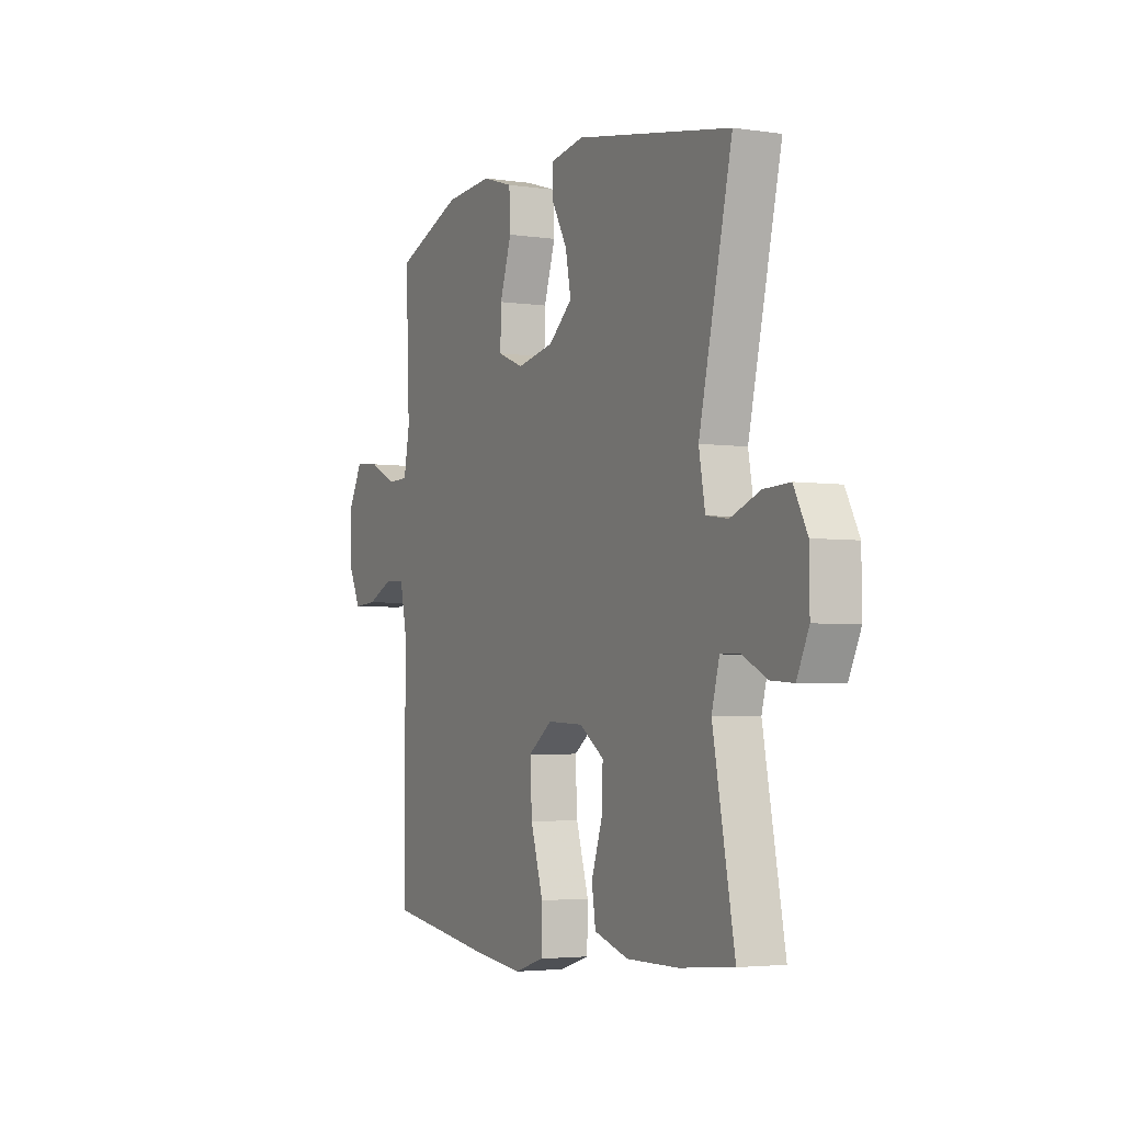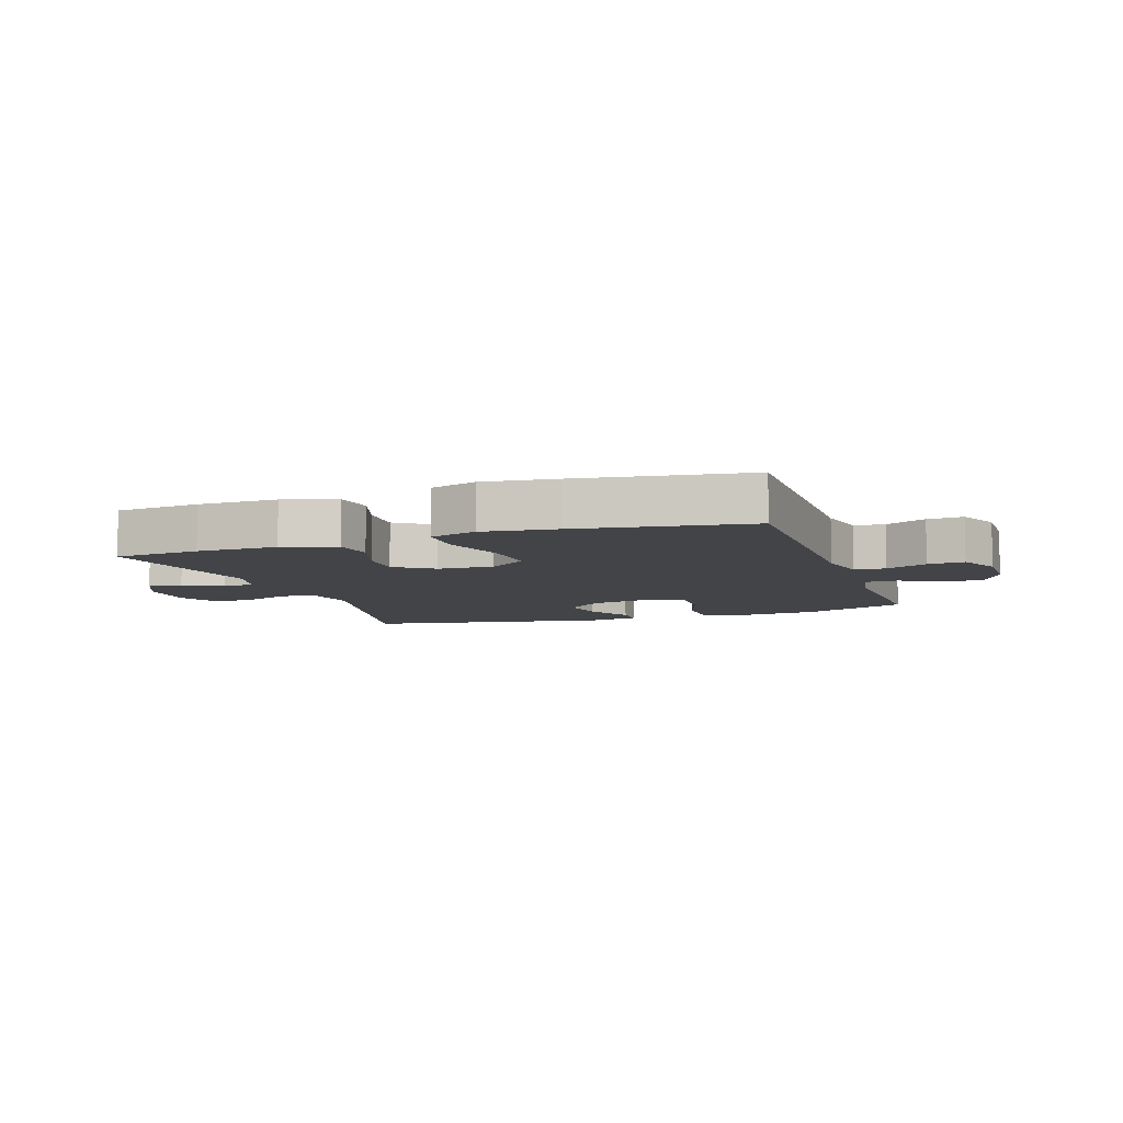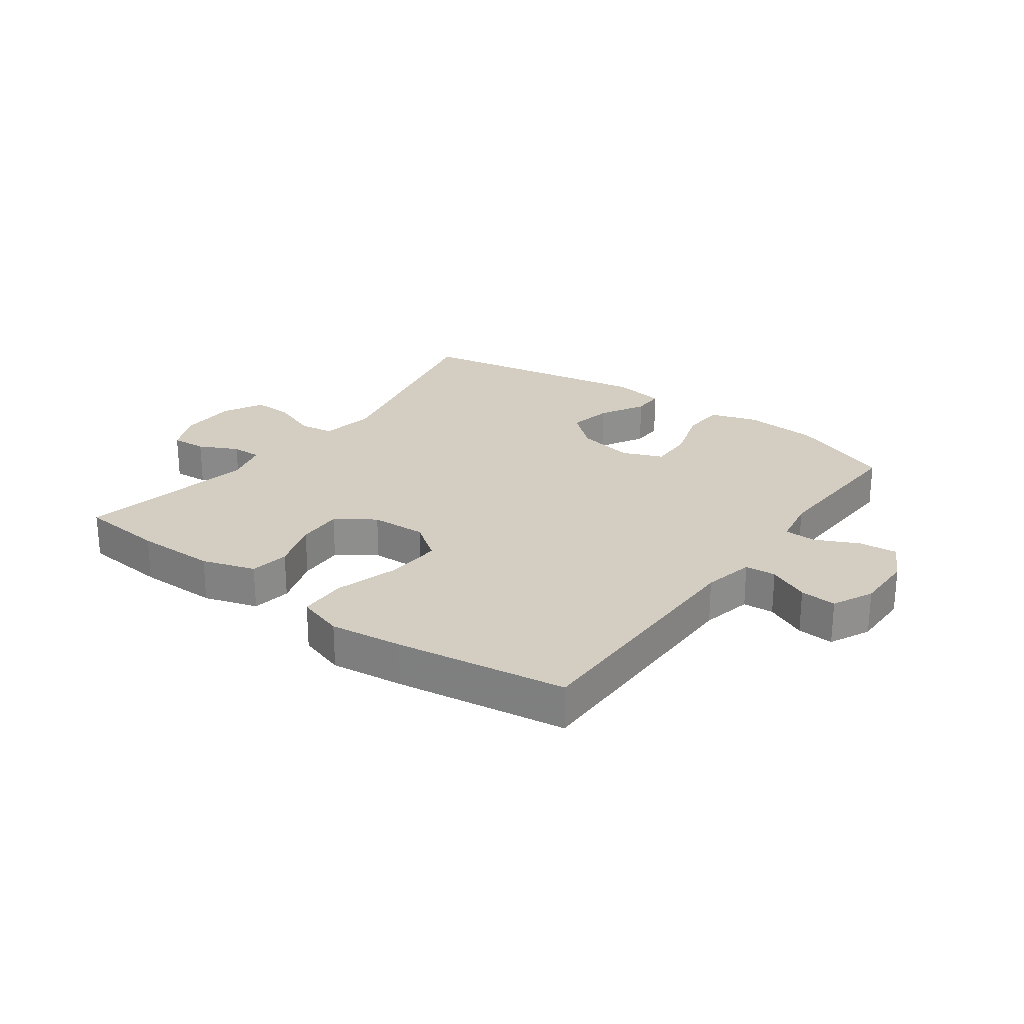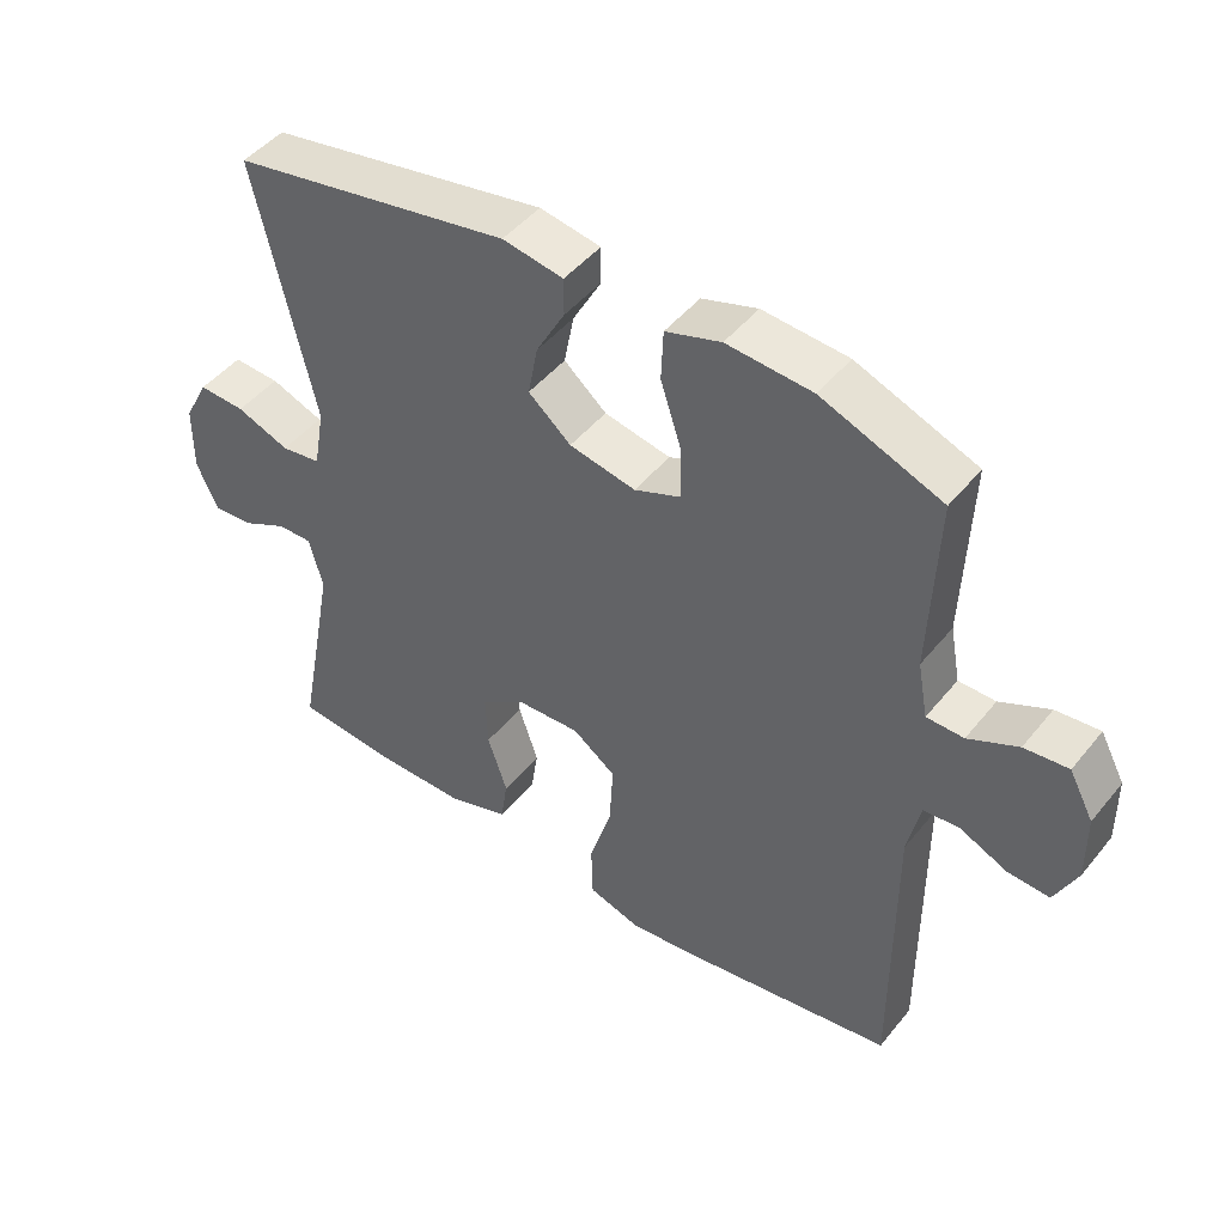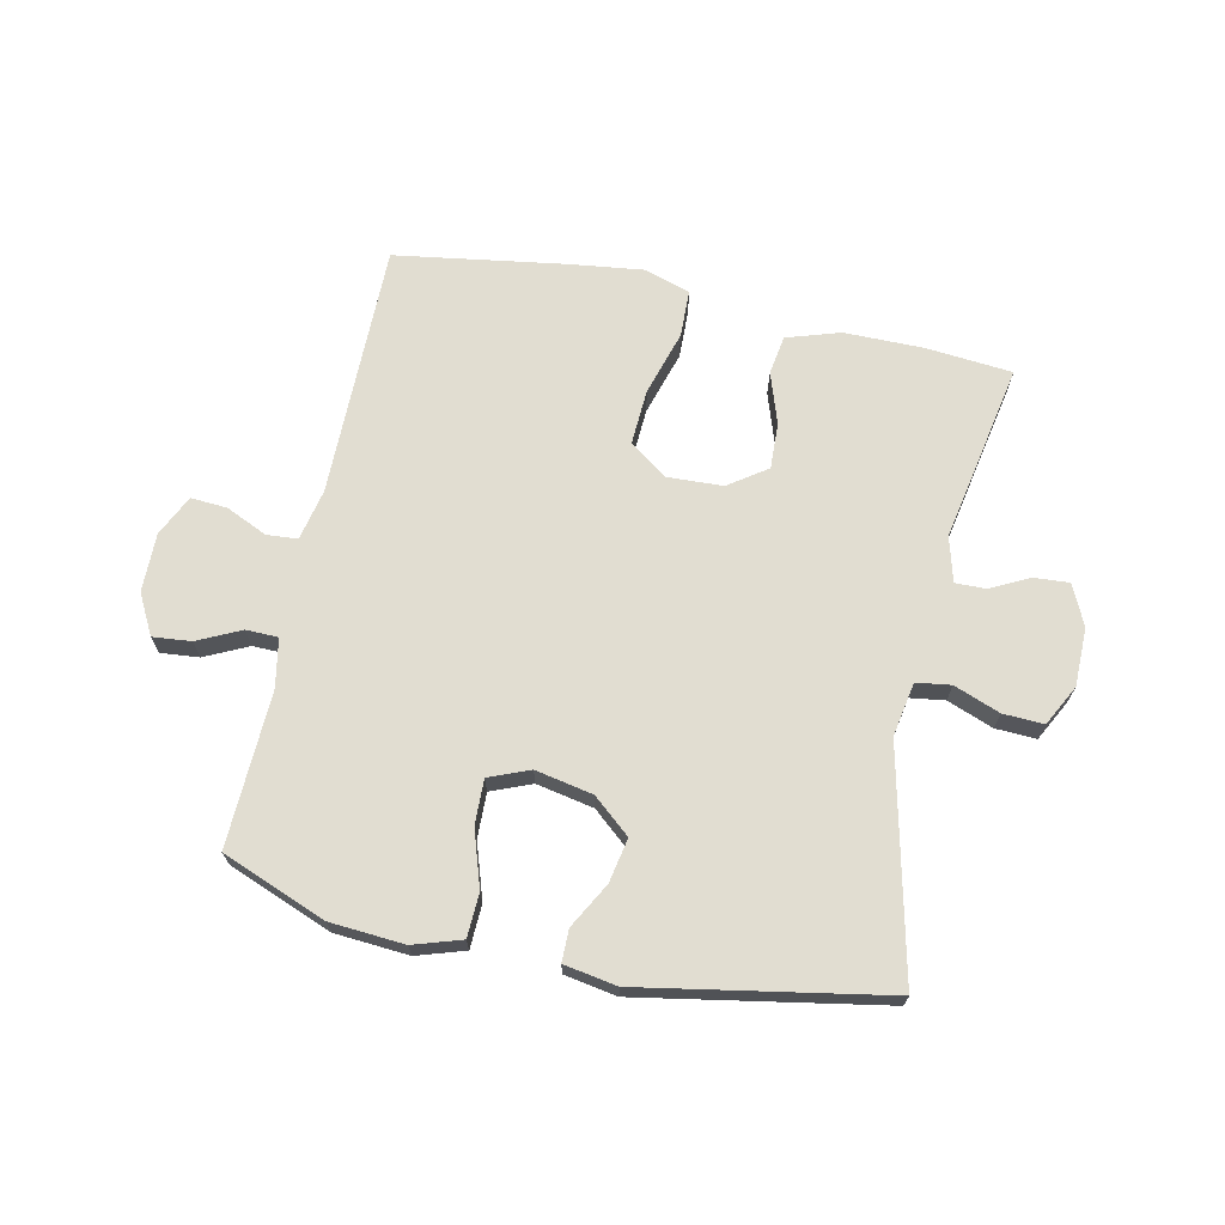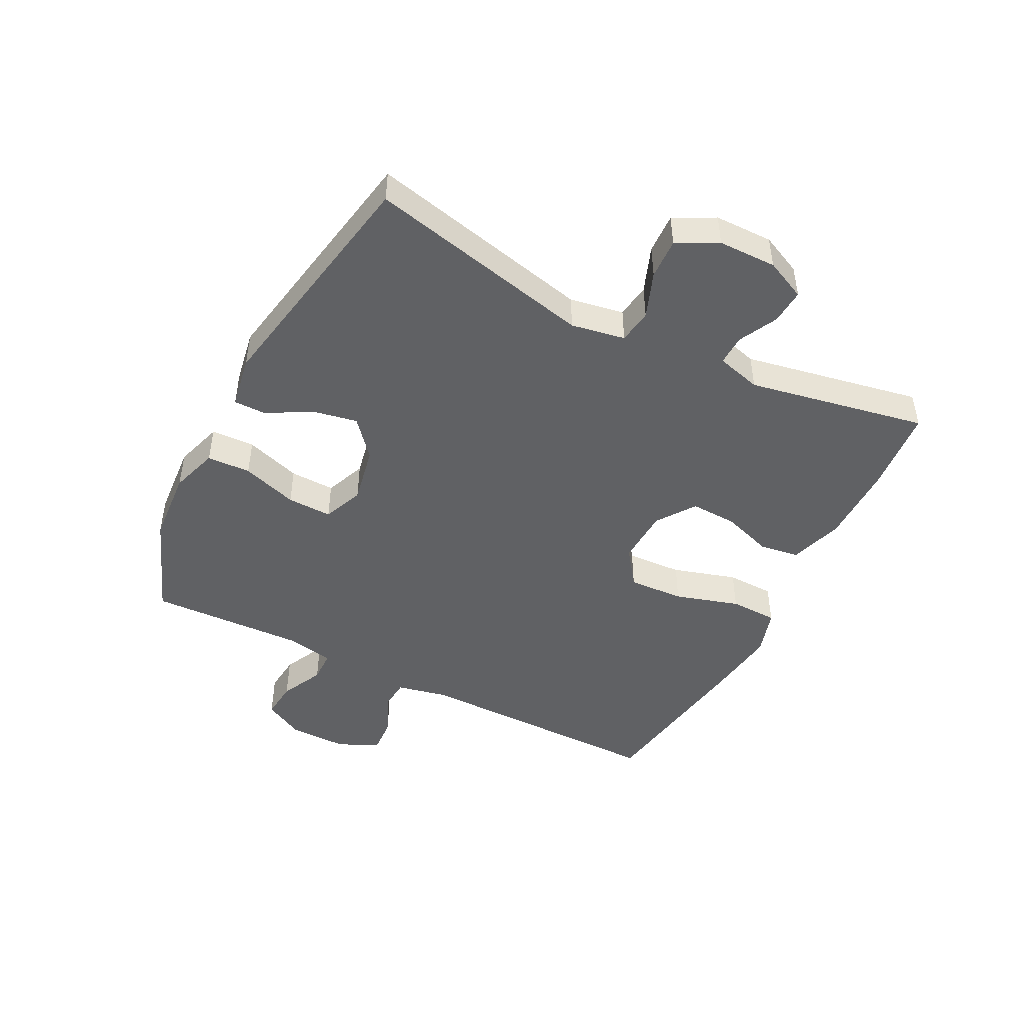
<metadata>
{"format":"obj","ext":"obj","renderer":"f3d","projection":"perspective","resolution":1024,"background":"white","views":[{"elev":-3.6,"azim":63.5,"up":"+Z"},{"elev":-7.8,"azim":-161.1,"up":"+Y"},{"elev":25.0,"azim":-143.8,"up":"+Y"},{"elev":46.6,"azim":-143.3,"up":"+Z"},{"elev":68.9,"azim":12.0,"up":"+Y"},{"elev":-46.9,"azim":62.9,"up":"+Y"}]}
</metadata>
<code>
v 0.5 0.07 -0.5
v 0.359 0.07 -0.513
v 0.227 0.07 -0.513
v 0.139 0.07 -0.485
v 0.129 0.07 -0.42
v 0.157 0.07 -0.336
v 0.16 0.07 -0.26
v 0.097 0.07 -0.216
v 0.005 0.07 -0.212
v -0.057 0.07 -0.257
v -0.052 0.07 -0.349
v -0.02 0.07 -0.455
v -0.022 0.07 -0.534
v -0.099 0.07 -0.558
v -0.219 0.07 -0.543
v -0.5 0.07 -0.5
v -0.499 0.07 -0.08
v -0.517 0.07 0.004
v -0.568 0.07 0.008
v -0.636 0.07 -0.023
v -0.696 0.07 -0.027
v -0.728 0.07 0.04
v -0.727 0.07 0.137
v -0.692 0.07 0.203
v -0.629 0.07 0.197
v -0.558 0.07 0.163
v -0.505 0.07 0.164
v -0.49 0.07 0.244
v -0.5 0.07 0.5
v -0.328 0.07 0.567
v -0.206 0.07 0.576
v -0.127 0.07 0.551
v -0.124 0.07 0.479
v -0.154 0.07 0.387
v -0.156 0.07 0.313
v -0.089 0.07 0.286
v 0.006 0.07 0.305
v 0.067 0.07 0.357
v 0.053 0.07 0.43
v 0.012 0.07 0.504
v 0.012 0.07 0.557
v 0.099 0.07 0.572
v 0.5 0.07 0.5
v 0.415 0.07 0.127
v 0.431 0.07 0.038
v 0.488 0.07 0.03
v 0.564 0.07 0.059
v 0.631 0.07 0.062
v 0.666 0.07 -0.005
v 0.667 0.07 -0.101
v 0.636 0.07 -0.168
v 0.578 0.07 -0.164
v 0.514 0.07 -0.132
v 0.464 0.07 -0.131
v 0.444 0.07 -0.205
v 0.5 0 -0.5
v 0.359 0 -0.513
v 0.227 0 -0.513
v 0.139 0 -0.485
v 0.129 0 -0.42
v 0.157 0 -0.336
v 0.16 0 -0.26
v 0.097 0 -0.216
v 0.005 0 -0.212
v -0.057 0 -0.257
v -0.052 0 -0.349
v -0.02 0 -0.455
v -0.022 0 -0.534
v -0.099 0 -0.558
v -0.219 0 -0.543
v -0.5 0 -0.5
v -0.499 0 -0.08
v -0.517 0 0.004
v -0.568 0 0.008
v -0.636 0 -0.023
v -0.696 0 -0.027
v -0.728 0 0.04
v -0.727 0 0.137
v -0.692 0 0.203
v -0.629 0 0.197
v -0.558 0 0.163
v -0.505 0 0.164
v -0.49 0 0.244
v -0.5 0 0.5
v -0.328 0 0.567
v -0.206 0 0.576
v -0.127 0 0.551
v -0.124 0 0.479
v -0.154 0 0.387
v -0.156 0 0.313
v -0.089 0 0.286
v 0.006 0 0.305
v 0.067 0 0.357
v 0.053 0 0.43
v 0.012 0 0.504
v 0.012 0 0.557
v 0.099 0 0.572
v 0.5 0 0.5
v 0.415 0 0.127
v 0.431 0 0.038
v 0.488 0 0.03
v 0.564 0 0.059
v 0.631 0 0.062
v 0.666 0 -0.005
v 0.667 0 -0.101
v 0.636 0 -0.168
v 0.578 0 -0.164
v 0.514 0 -0.132
v 0.464 0 -0.131
v 0.444 0 -0.205
f 50 51 52 53
f 50 53 54
f 49 50 54
f 46 47 48 49
f 45 46 49 54
f 41 42 43 44
f 39 40 41 44
f 38 39 44 45
f 37 38 45 54
f 31 32 33 34
f 31 34 35
f 28 29 30 31
f 27 28 31 35
f 23 24 25 26
f 23 26 27
f 22 23 27
f 19 20 21 22
f 18 19 22 27
f 17 18 27 35
f 11 12 13 14
f 10 11 14 15
f 3 4 5 6
f 3 6 7
f 55 1 2 3
f 55 3 7
f 36 37 54 55
f 36 55 7 8
f 35 36 8 9
f 17 35 9 10
f 10 15 16 17
f 108 107 106 105
f 109 108 105
f 109 105 104
f 104 103 102 101
f 109 104 101 100
f 99 98 97 96
f 99 96 95 94
f 100 99 94 93
f 109 100 93 92
f 89 88 87 86
f 90 89 86
f 86 85 84 83
f 90 86 83 82
f 81 80 79 78
f 82 81 78
f 82 78 77
f 77 76 75 74
f 82 77 74 73
f 90 82 73 72
f 69 68 67 66
f 70 69 66 65
f 61 60 59 58
f 62 61 58
f 58 57 56 110
f 62 58 110
f 110 109 92 91
f 63 62 110 91
f 64 63 91 90
f 65 64 90 72
f 72 71 70 65
f 1 56 57 2
f 2 57 58 3
f 3 58 59 4
f 4 59 60 5
f 5 60 61 6
f 6 61 62 7
f 7 62 63 8
f 8 63 64 9
f 9 64 65 10
f 10 65 66 11
f 11 66 67 12
f 12 67 68 13
f 13 68 69 14
f 14 69 70 15
f 15 70 71 16
f 16 71 72 17
f 17 72 73 18
f 18 73 74 19
f 19 74 75 20
f 20 75 76 21
f 21 76 77 22
f 22 77 78 23
f 23 78 79 24
f 24 79 80 25
f 25 80 81 26
f 26 81 82 27
f 27 82 83 28
f 28 83 84 29
f 29 84 85 30
f 30 85 86 31
f 31 86 87 32
f 32 87 88 33
f 33 88 89 34
f 34 89 90 35
f 35 90 91 36
f 36 91 92 37
f 37 92 93 38
f 38 93 94 39
f 39 94 95 40
f 40 95 96 41
f 41 96 97 42
f 42 97 98 43
f 43 98 99 44
f 44 99 100 45
f 45 100 101 46
f 46 101 102 47
f 47 102 103 48
f 48 103 104 49
f 49 104 105 50
f 50 105 106 51
f 51 106 107 52
f 52 107 108 53
f 53 108 109 54
f 54 109 110 55
f 55 110 56 1

</code>
